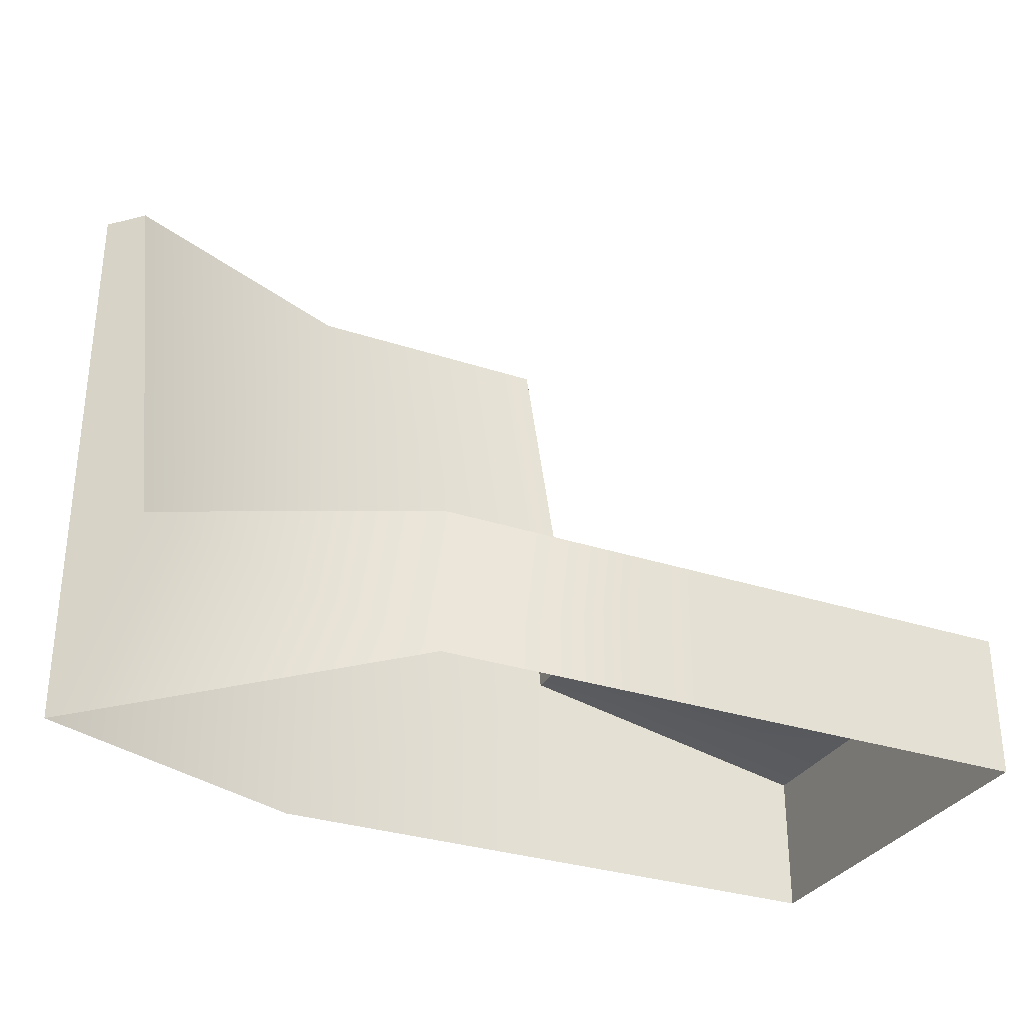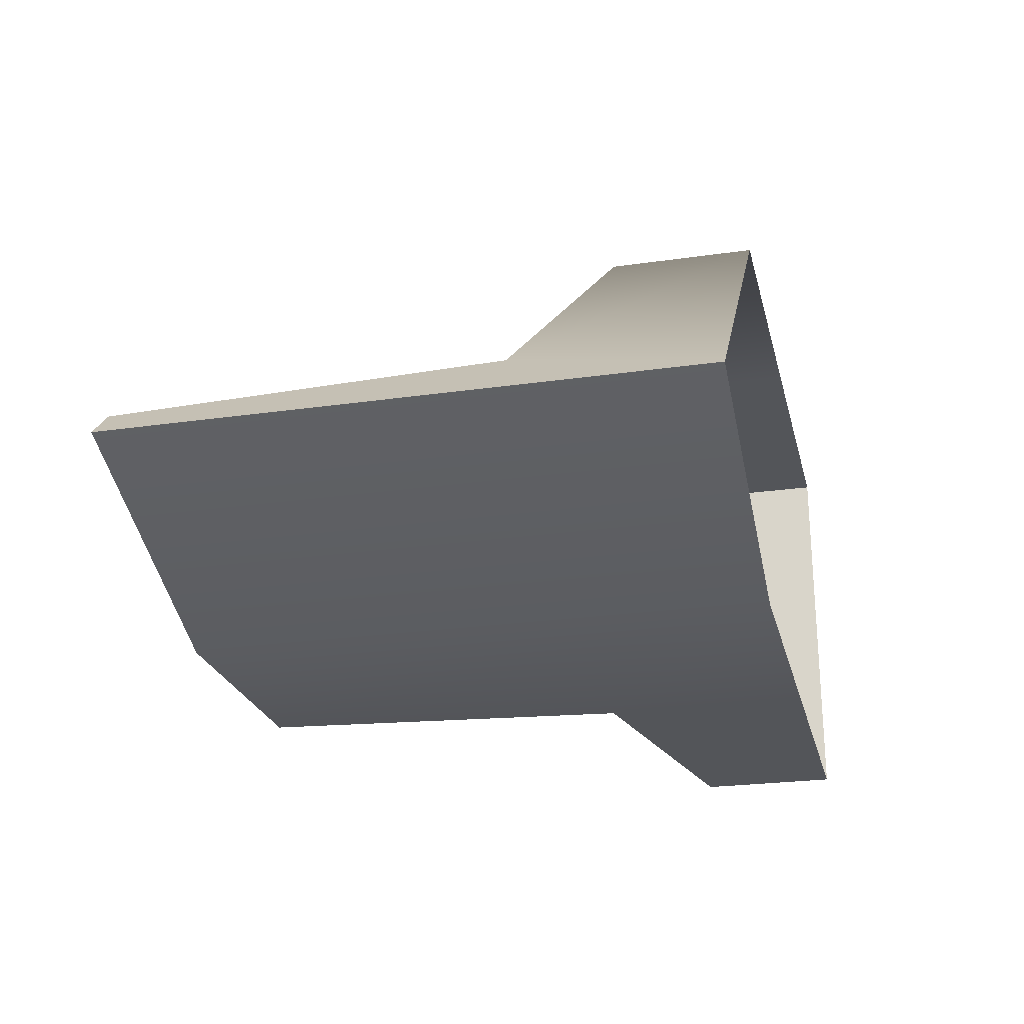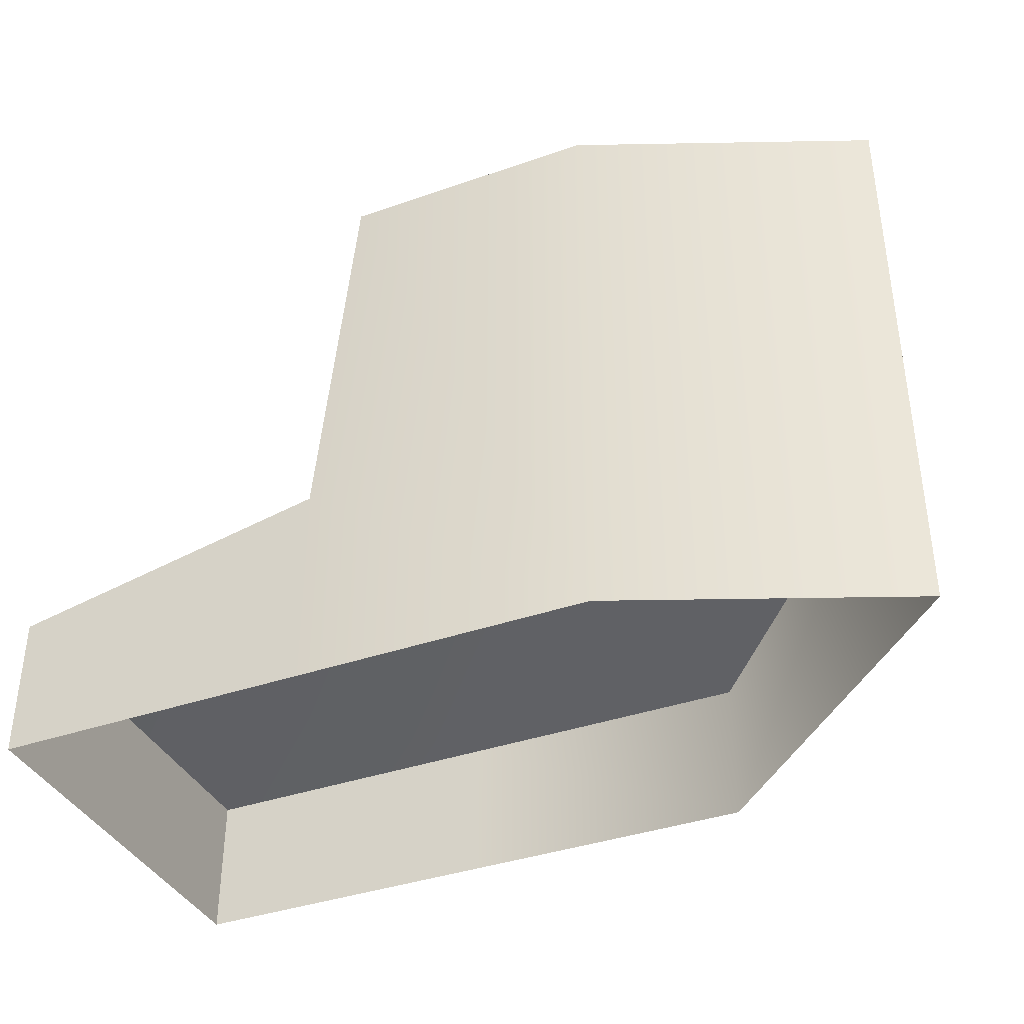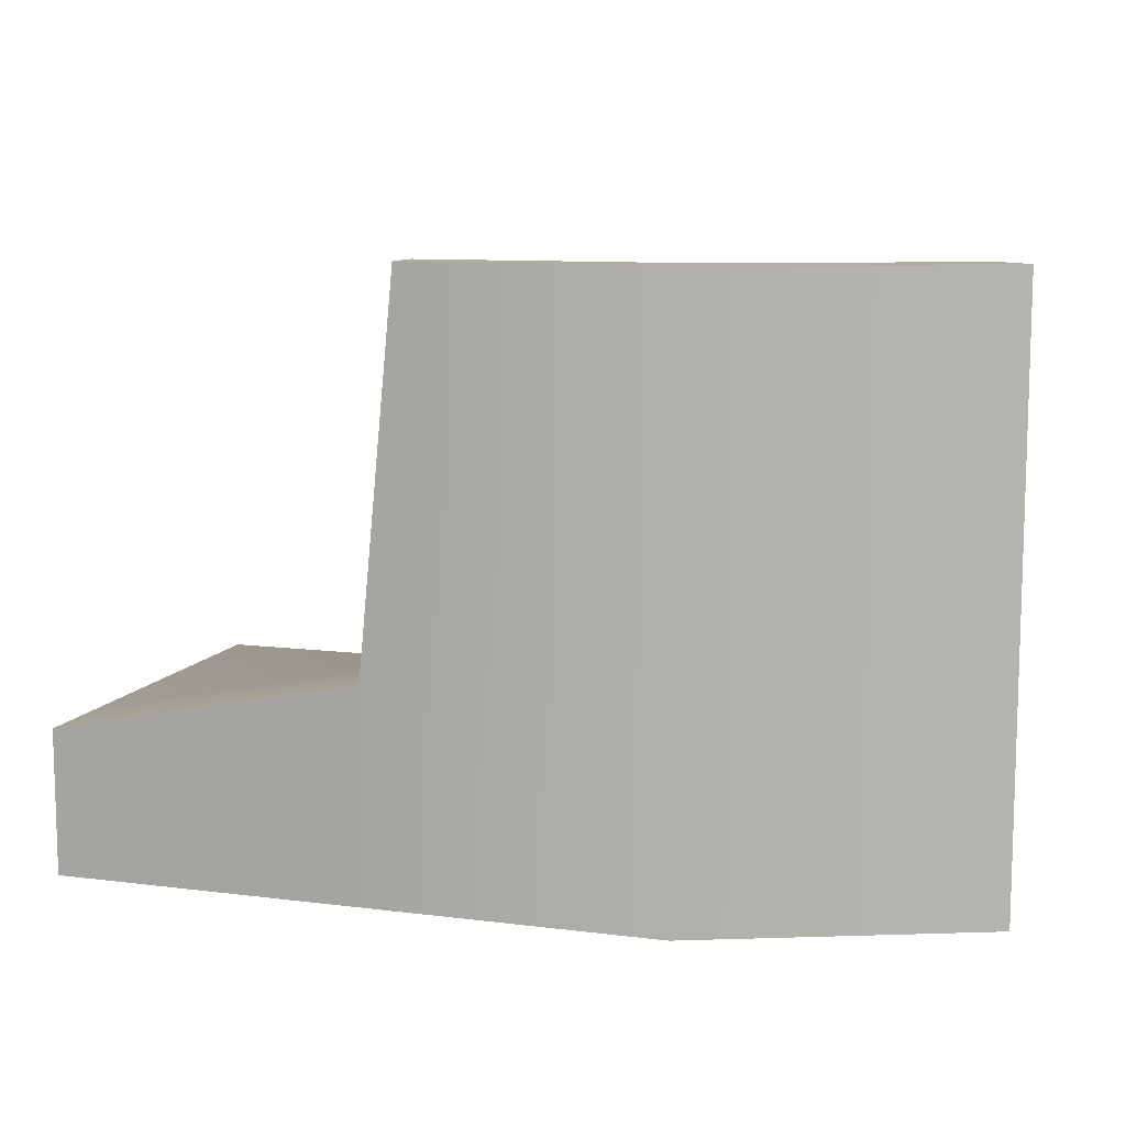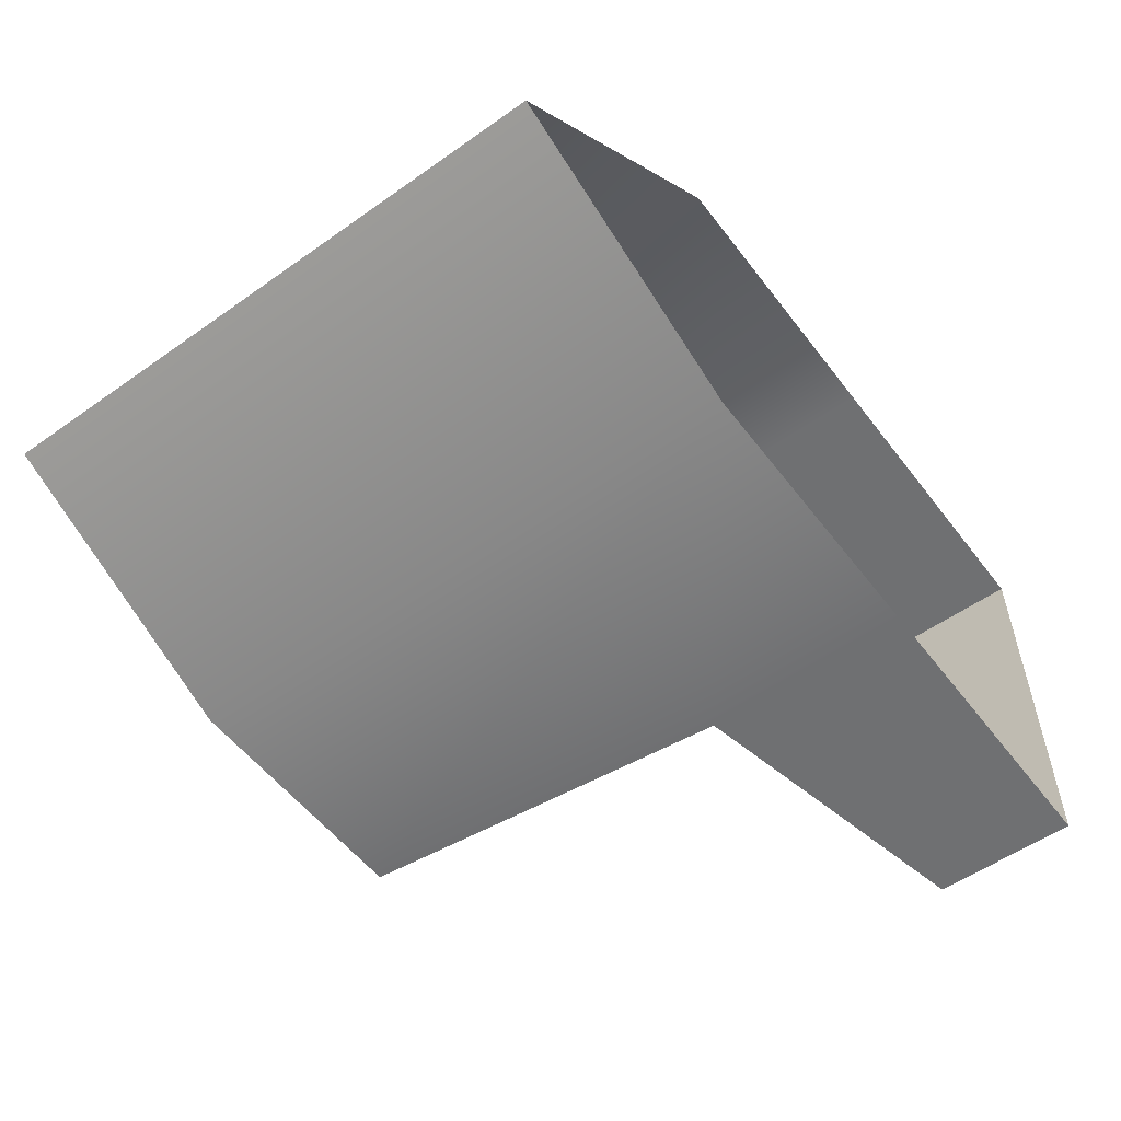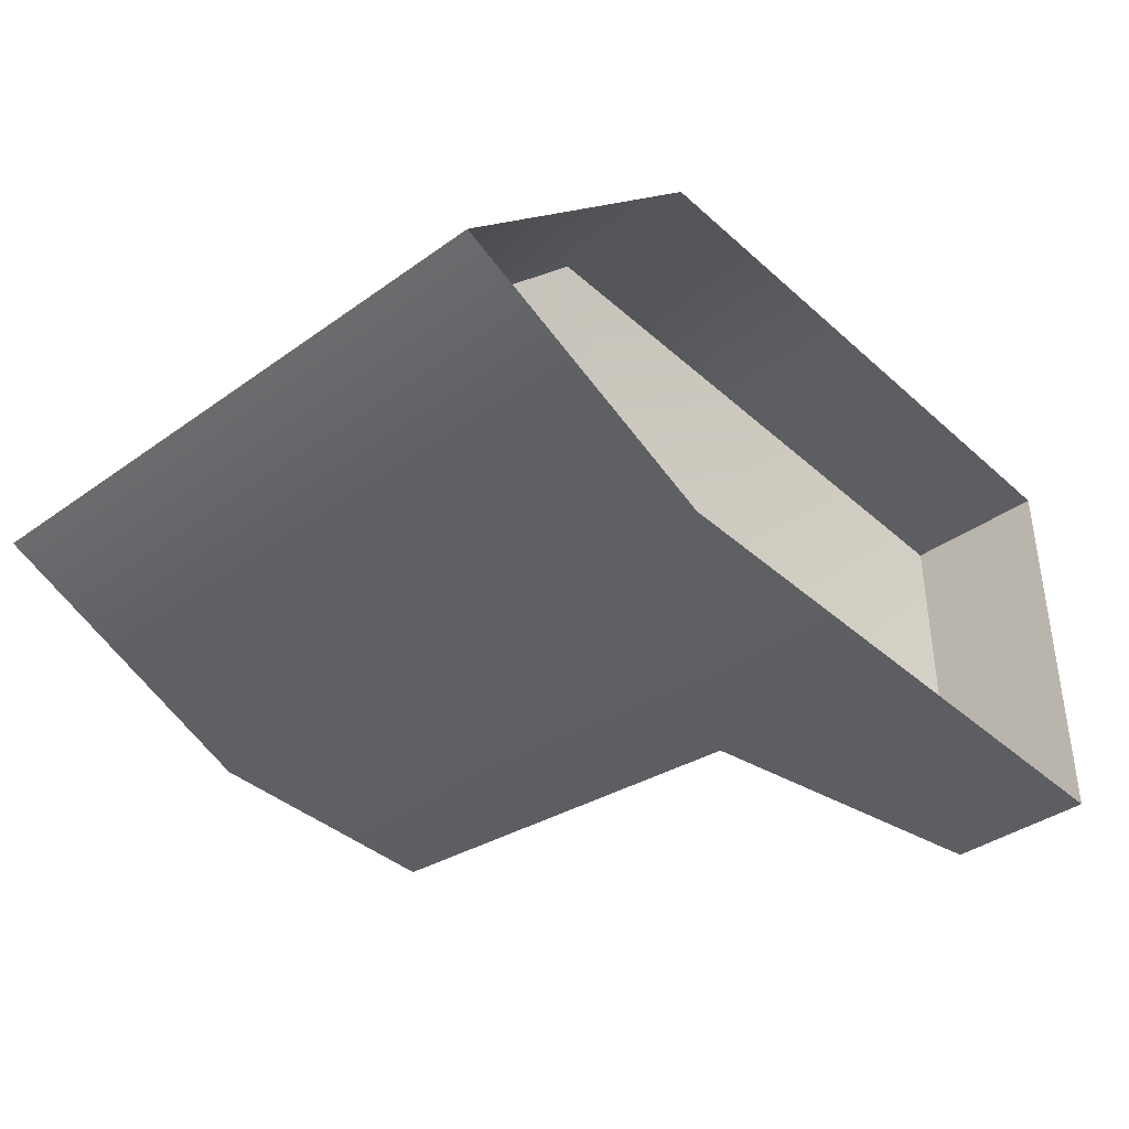
<metadata>
{"format":"obj","ext":"obj","renderer":"f3d","projection":"perspective","resolution":1024,"background":"white","views":[{"elev":-31.3,"azim":-25.1,"up":"+Y"},{"elev":-24.2,"azim":-76.6,"up":"+Z"},{"elev":-38.3,"azim":-156.2,"up":"+Y"},{"elev":10.1,"azim":-162.1,"up":"+Y"},{"elev":-54.8,"azim":-53.3,"up":"+Z"},{"elev":-38.9,"azim":-48.1,"up":"+Z"}]}
</metadata>
<code>
g Trench45RidgeLeft
v -0.6743 0 -0.4975
v -0.6743 2 -0.4975
v -0.6743 2 -0.3426
v -0.6743 0.7078 -0.215
v -1.521 2 0.007944
v -1.63 2 -0.1016
v -1.43 0.7078 0.09815
v -1.63 0 -0.1016
v -0.6743 0 0.8542
v -0.6743 0.4909 0.8542
v 0.3151 0 0.8542
v 0.1876 2 -0.4975
v 0.3151 0.7078 -0.215
v 0.1876 2 -0.3426
v 0.3151 0.4909 0.8542
v 1.384 0.4909 -0.215
v 1.384 0.4909 0.8542
v 0.3151 0.7078 -0.4975
v 1.384 0.4909 -0.4975
v 1.384 0 0.8542
v 1.384 0 -0.215
v 1.384 0 -0.4975
v 0.3151 0 -0.4975
v 0.1876 2 -0.4975
v 0.1876 2 -0.4975
v -0.6743 2 -0.4975
v 0.3151 0.7078 -0.215
v 0.3151 0.7078 -0.215
v -0.6743 0.7078 -0.215
v -1.63 2 -0.1016
v -1.63 2 -0.1016
v -0.6743 2 -0.3426
v -1.521 2 0.007944
v -1.521 2 0.007944
v -1.43 0.7078 0.09815
v -1.43 0.7078 0.09815
v -0.6743 0.4909 0.8542
v -1.63 0 -0.1016
v 0.1876 2 -0.3426
v 0.1876 2 -0.3426
v 1.384 0.4909 0.8542
v 1.384 0.4909 0.8542
v 1.384 0.4909 -0.215
v 0.3151 0.4909 0.8542
v 0.3151 0.7078 -0.4975
v 0.3151 0.7078 -0.4975
v 1.384 0.4909 -0.4975
v 1.384 0.4909 -0.4975
v 1.384 0 0.8542
v 1.384 0 -0.4975
f 3 33 35 29
f 1 8 30 2
f 13 18 25 40
f 27 39 3 29
f 26 31 34 32
f 24 45 1 2
f 37 36 9
f 36 6 38
f 9 36 38
f 5 6 36
f 9 11 44 37
f 32 14 12 26
f 44 11 49 42
f 16 21 50 48
f 17 20 21 16
f 45 23 1
f 45 19 22 23
f 28 4 10 15
f 4 7 10
f 15 41 43 28
f 43 47 46 28

</code>
